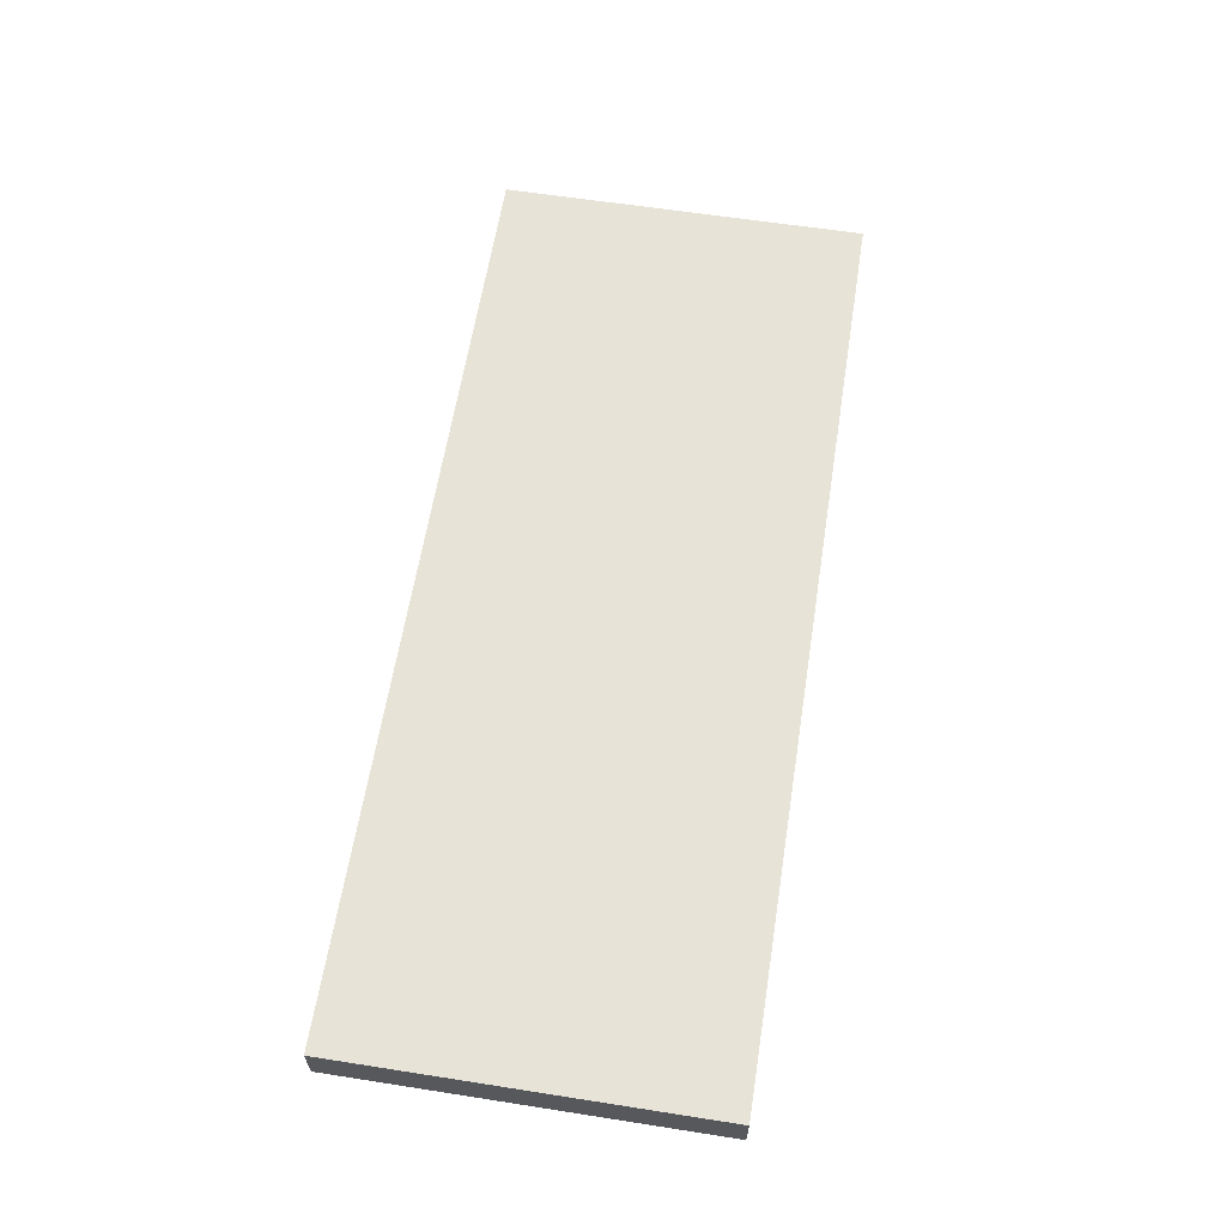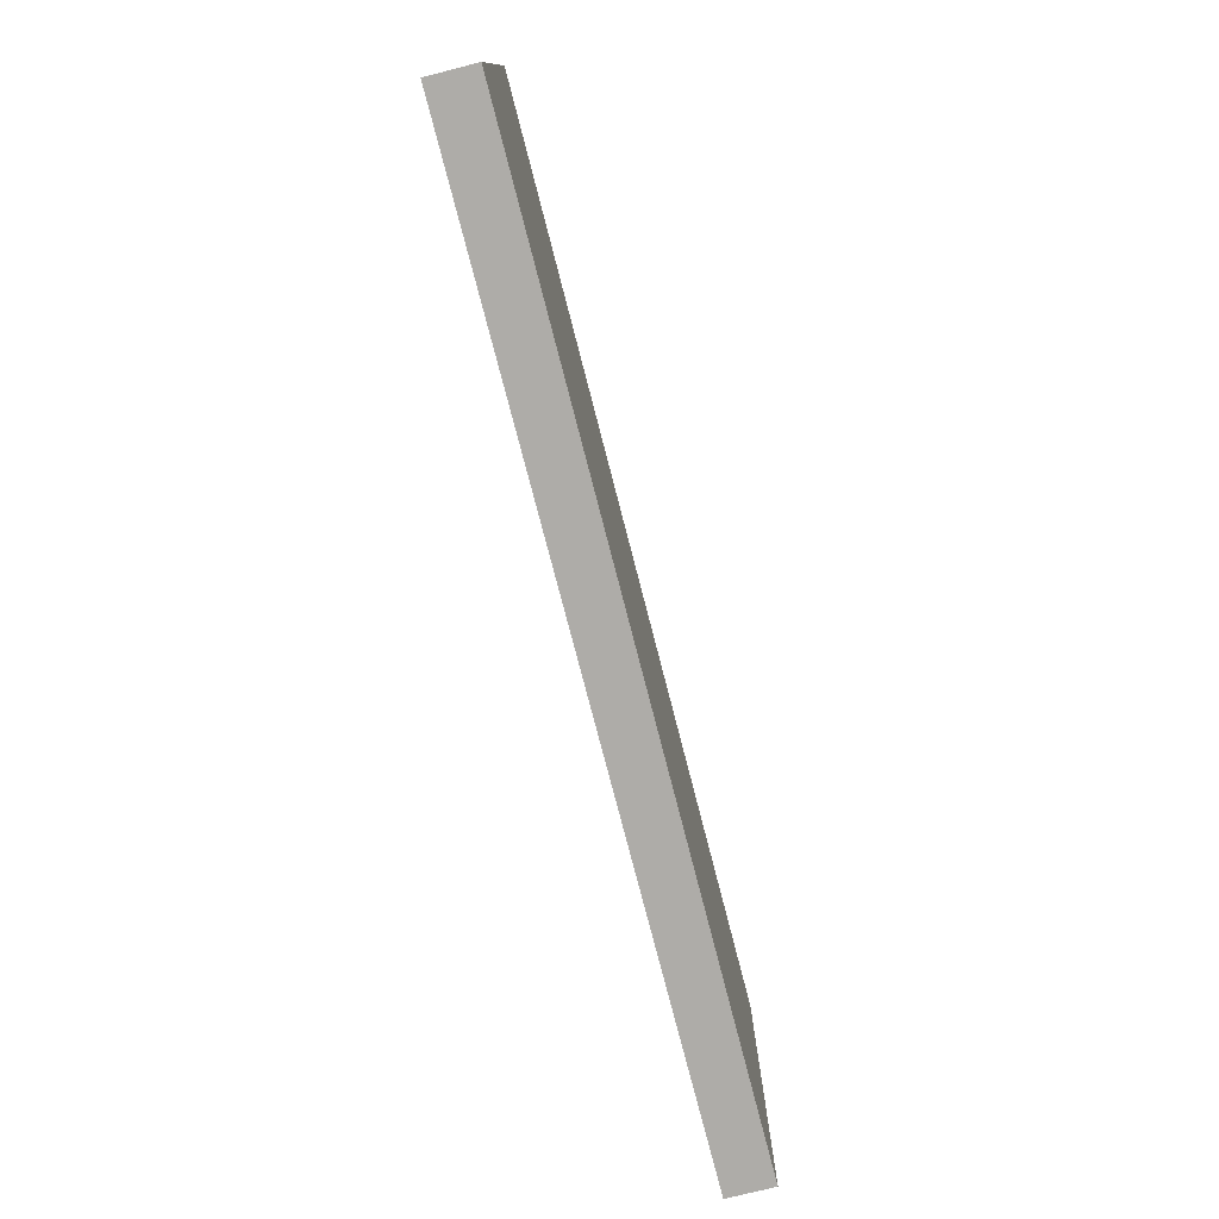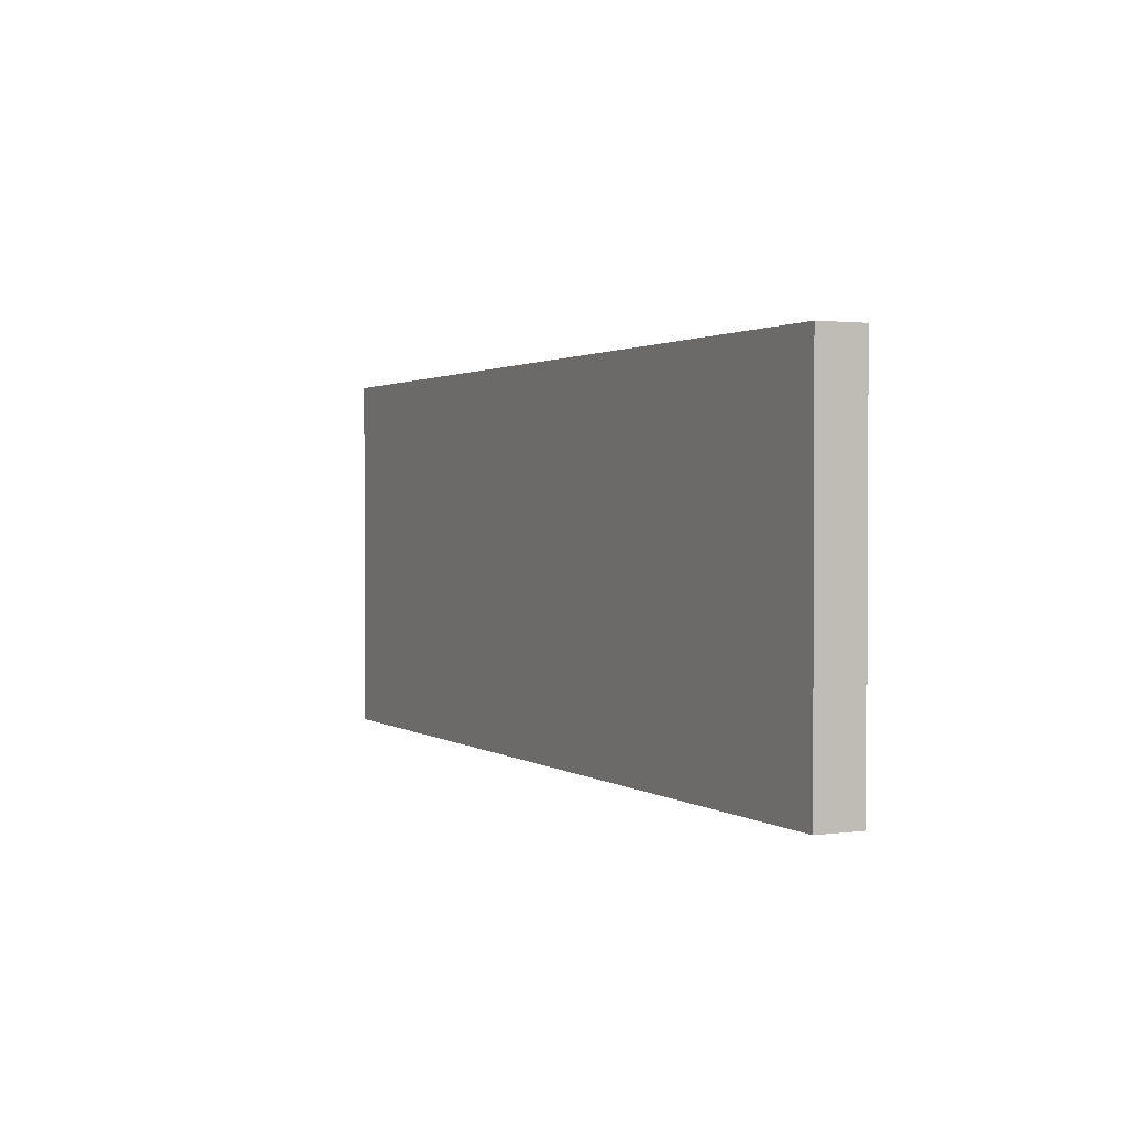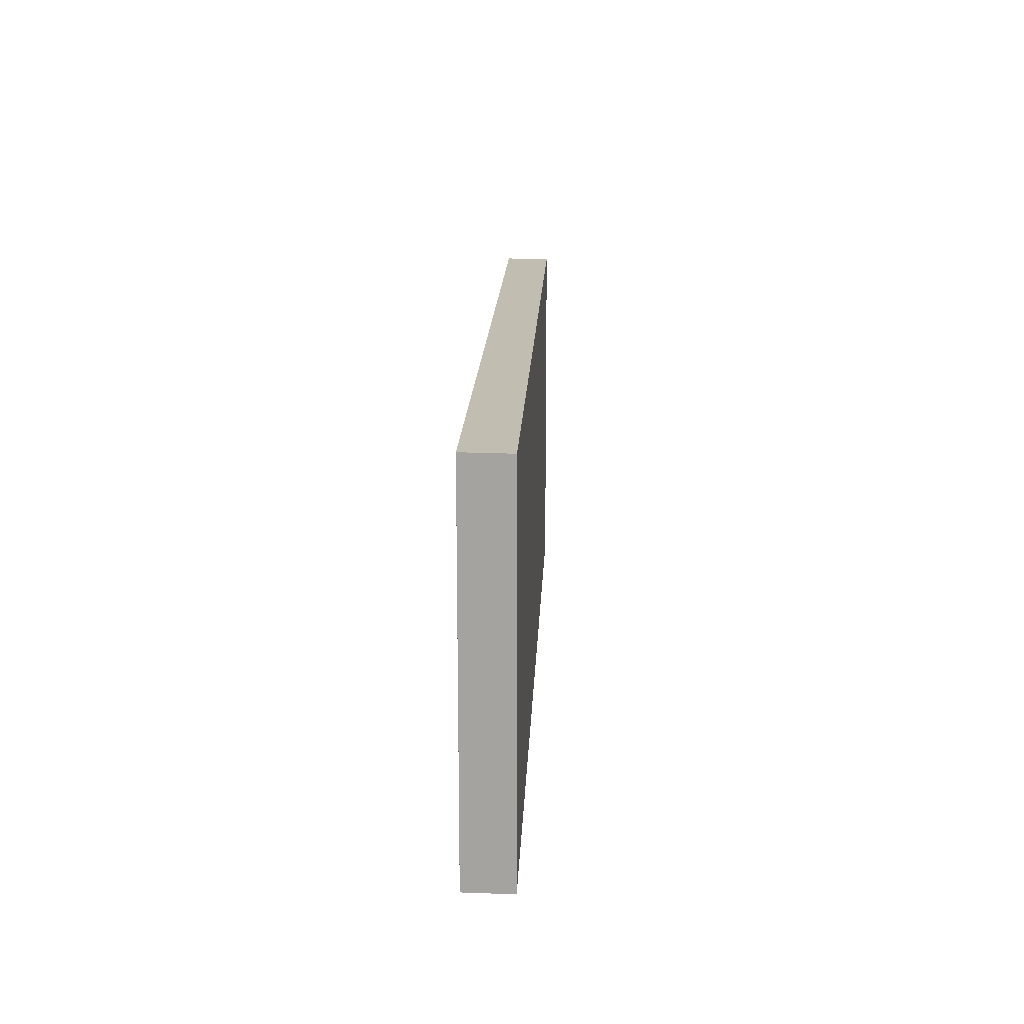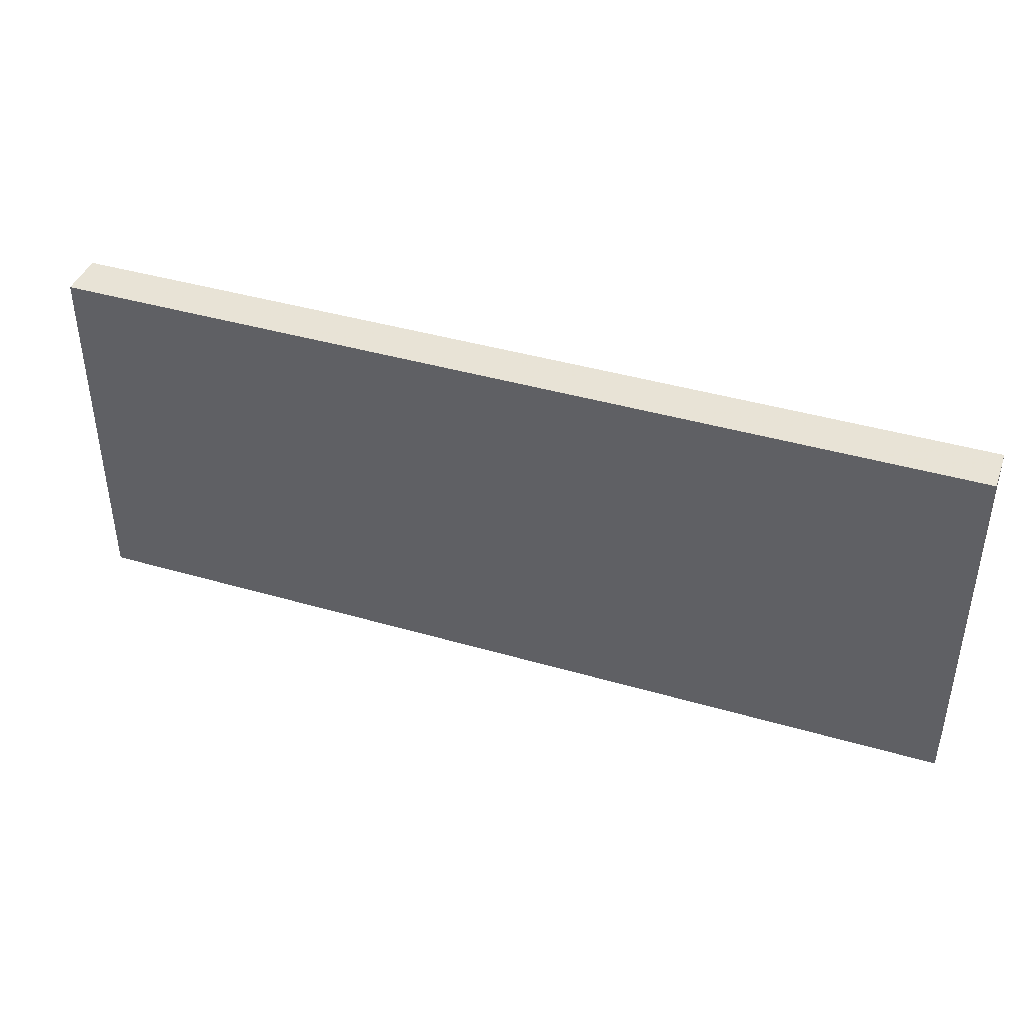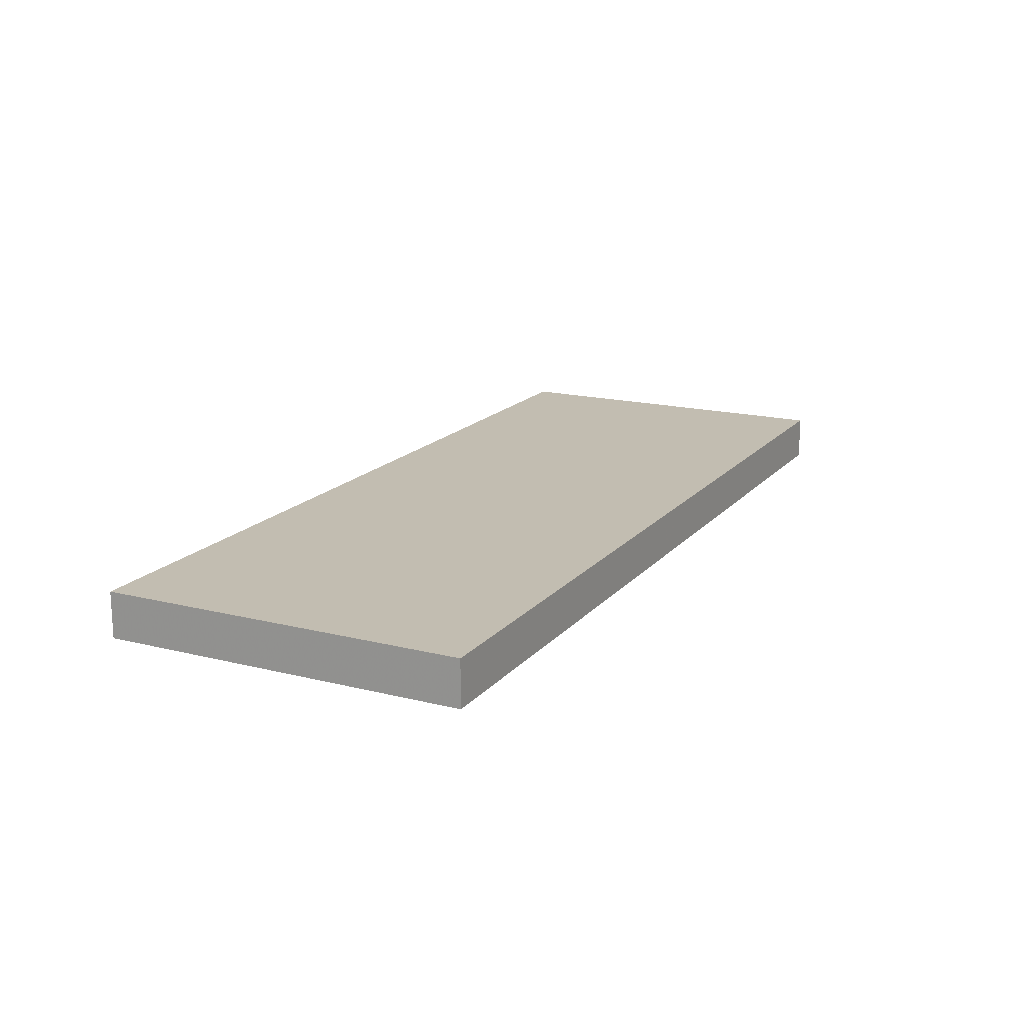
<metadata>
{"format":"obj","ext":"obj","renderer":"f3d","projection":"perspective","resolution":1024,"background":"white","views":[{"elev":61.5,"azim":-81.0,"up":"+Z"},{"elev":-76.9,"azim":104.5,"up":"+Y"},{"elev":1.5,"azim":-115.8,"up":"+Y"},{"elev":16.7,"azim":-87.6,"up":"+Y"},{"elev":41.5,"azim":-160.6,"up":"+Y"},{"elev":17.0,"azim":-63.2,"up":"+Z"}]}
</metadata>
<code>
o 2214
v 2212 1868 7.375
v 2212 1868 7.375
v 2212 1867 7.375
v 2212 1868 7.365
v 2212 1868 7.365
v 2212 1868 7.365
v 2212 1868 7.375
v 2212 1867 7.375
v 2212 1867 7.375
v 2212 1867 7.365
v 2212 1867 7.375
v 2212 1868 7.365
v 2212 1867 7.365
v 2212 1868 7.365
v 2212 1867 7.365
v 2212 1867 7.365
v 2212 1868 7.375
v 2212 1868 7.365
v 2212 1867 7.375
v 2212 1867 7.365
v 2212 1867 7.365
v 2212 1868 7.375
v 2212 1868 7.365
v 2212 1867 7.365
v 2212 1867 7.375
v 2212 1867 7.375
v 2212 1867 7.365
v 2212 1867 7.375
v 2212 1868 7.375
f 1 2 3
f 1 4 5
f 6 2 7
f 8 9 7
f 10 7 11
f 12 13 14
f 14 15 16
f 17 15 18
f 19 20 21
f 22 23 20
f 24 25 26
f 27 28 29

</code>
